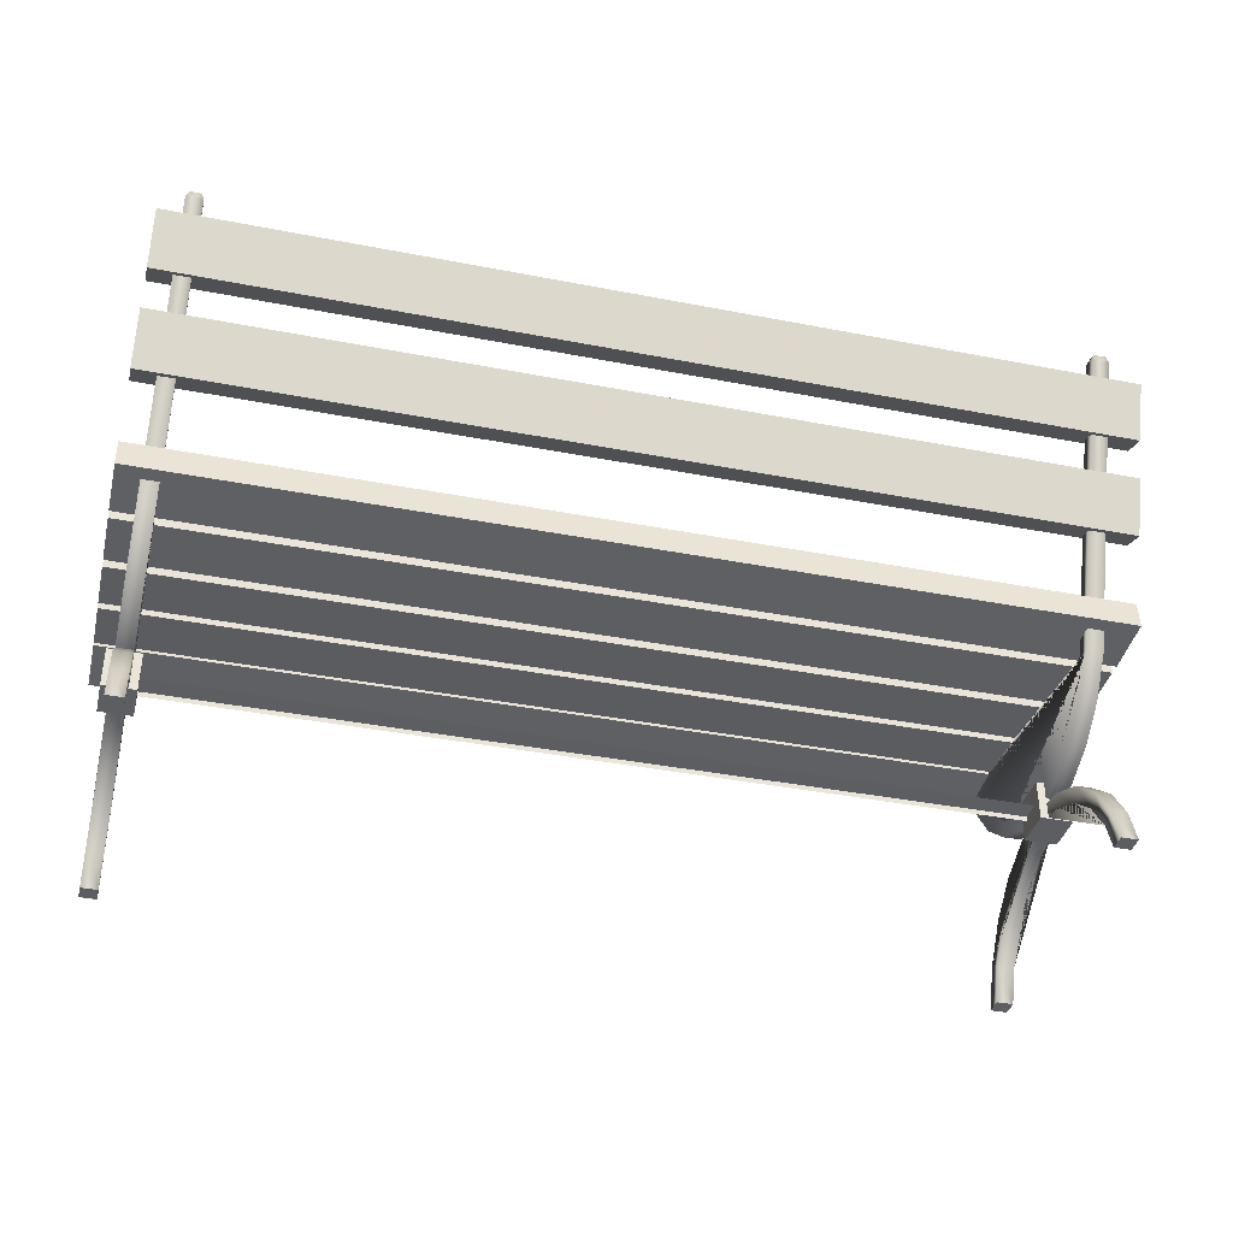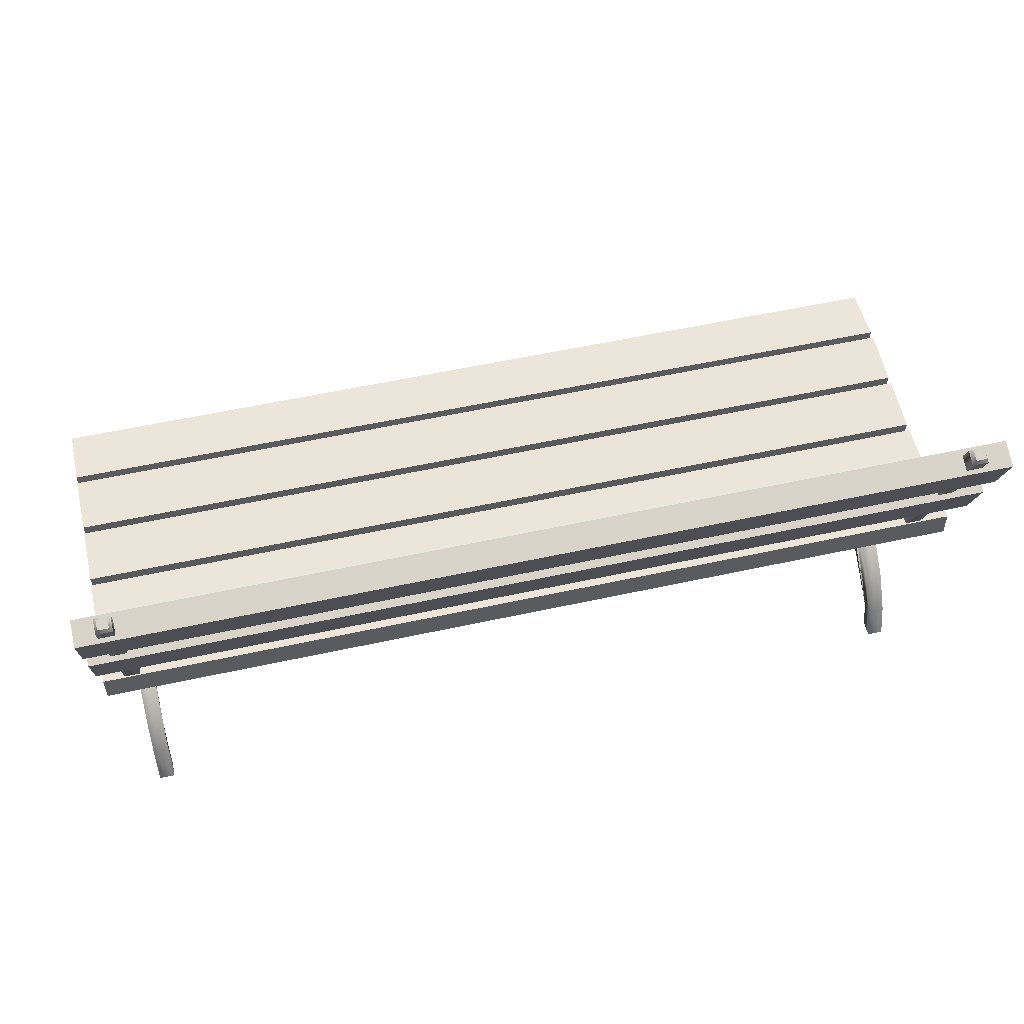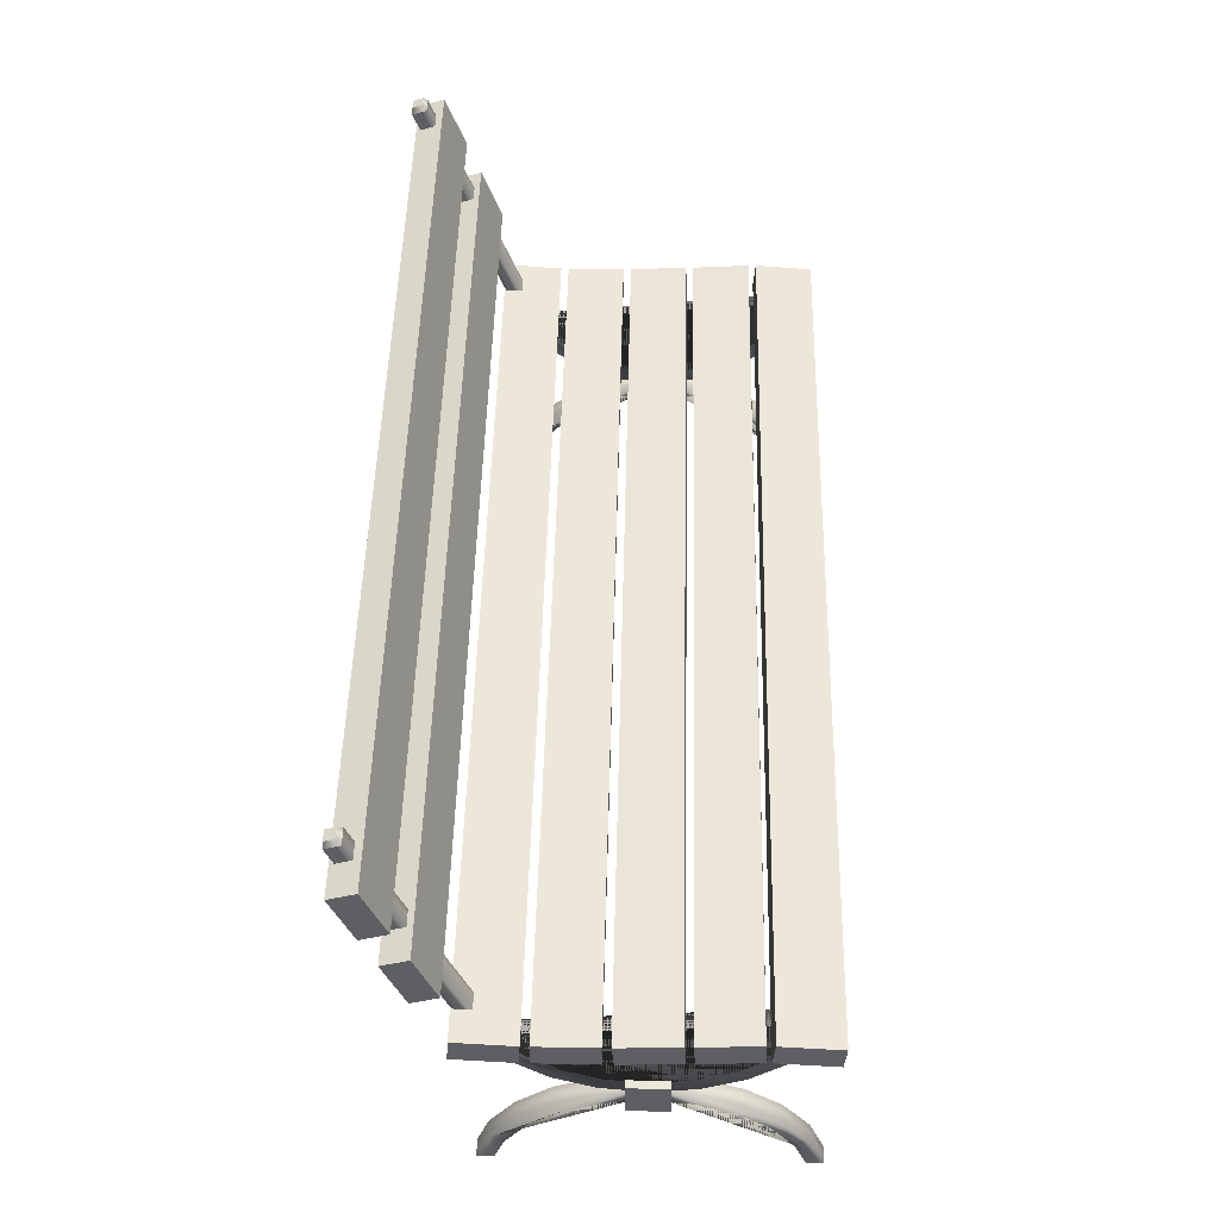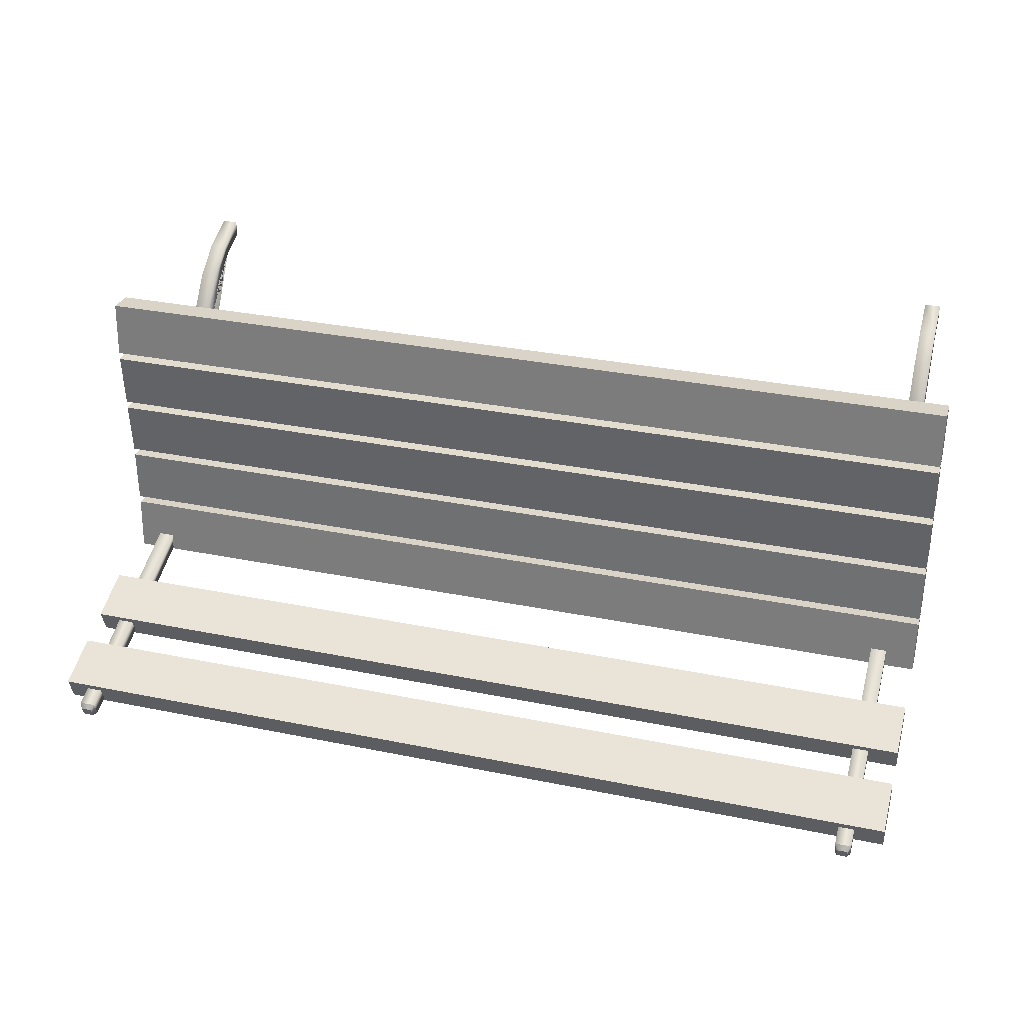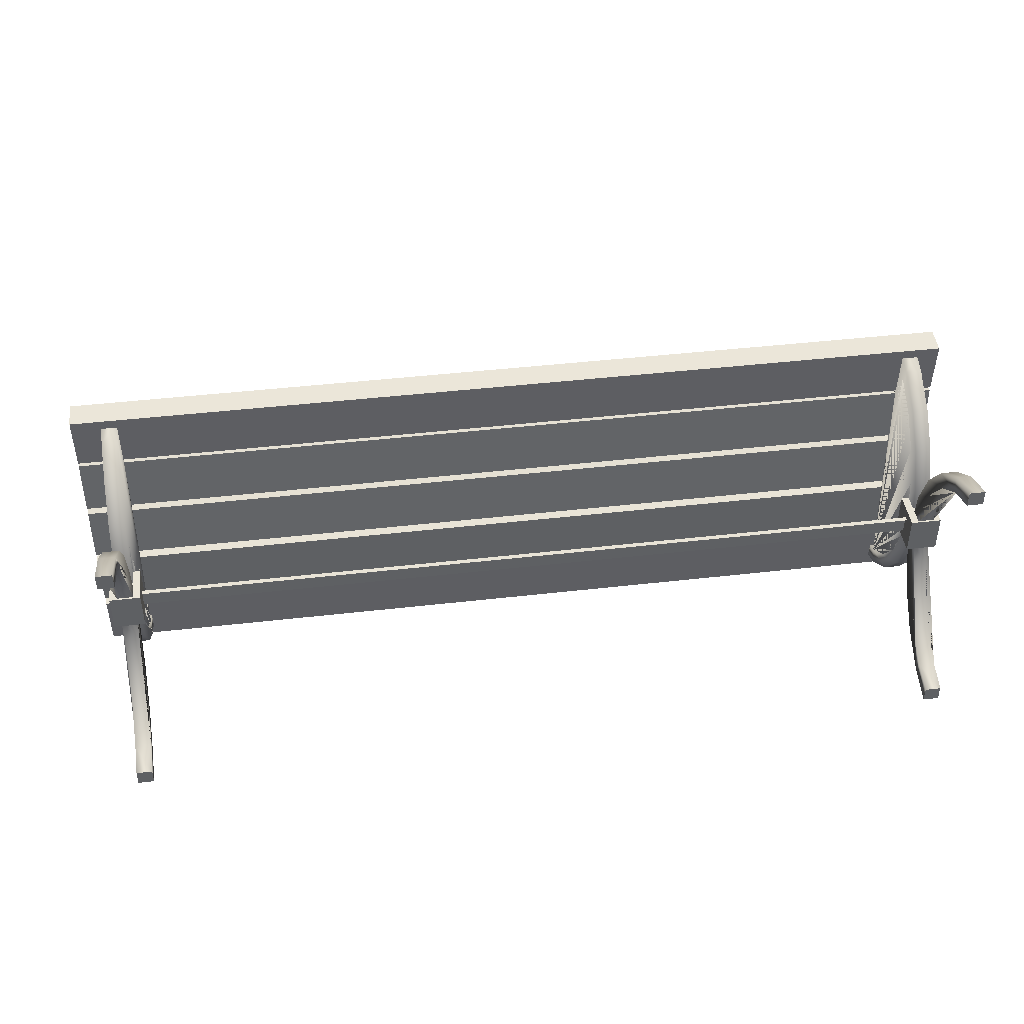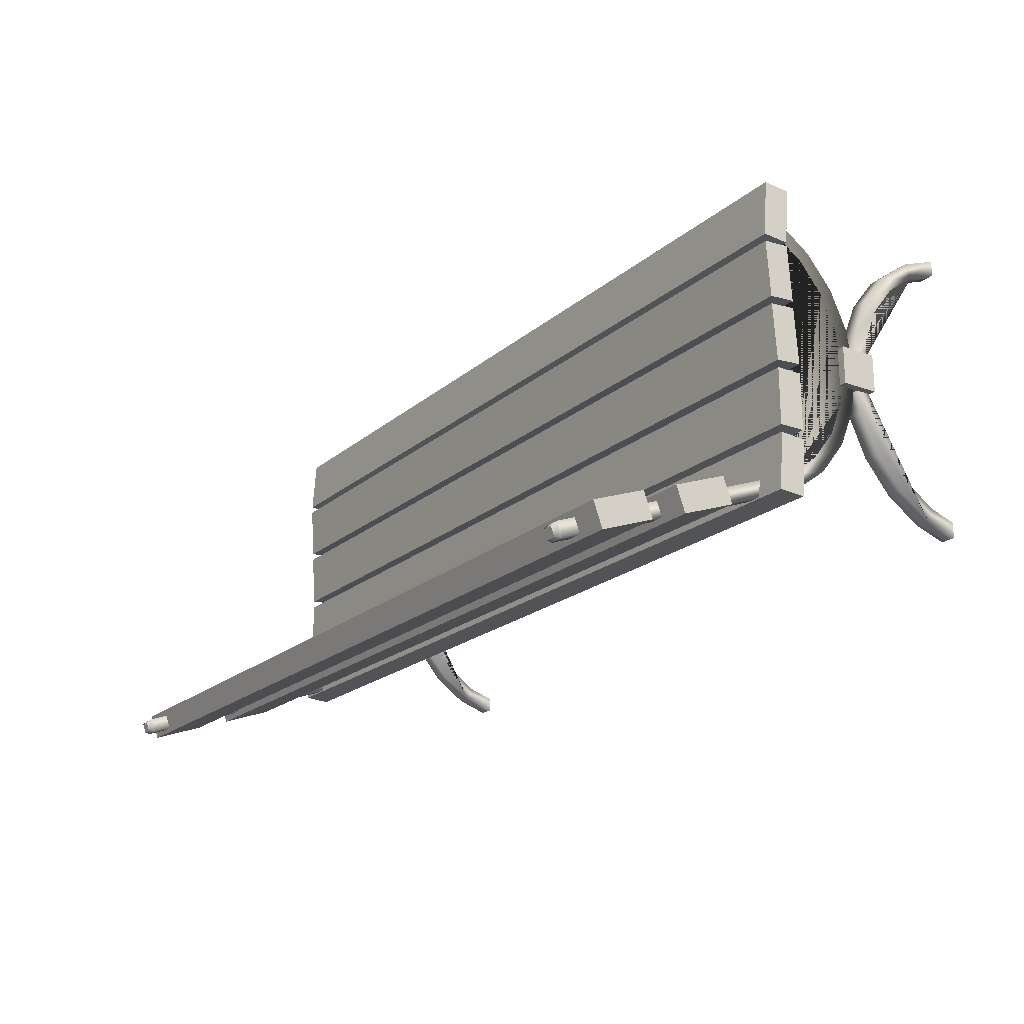
<metadata>
{"format":"obj","ext":"obj","renderer":"f3d","projection":"perspective","resolution":1024,"background":"white","views":[{"elev":-38.4,"azim":166.2,"up":"+Y"},{"elev":56.2,"azim":167.1,"up":"+Y"},{"elev":50.0,"azim":-88.7,"up":"+Y"},{"elev":32.1,"azim":-164.0,"up":"+Z"},{"elev":43.4,"azim":-7.8,"up":"+Z"},{"elev":-19.9,"azim":-123.6,"up":"+Z"}]}
</metadata>
<code>
g Mesh1 board1 Model
v -2 16.3 -0.1098
v -2 18.22 0.0245
v -2 18.51 -4.09
v -2 16.59 -4.225
f 1 2 3 4
v 64 16.3 -0.1098
v 64 18.22 0.0245
f 5 6 2 1
v 64 16.59 -4.225
v 64 18.51 -4.09
f 6 5 7 8
f 7 5 1 4
f 8 7 4 3
f 6 8 3 2
g Mesh2 board2 Model
v -2 16.59 -4.506
v -2 18.51 -4.64
v -2 18.22 -8.755
v -2 16.3 -8.621
f 9 10 11 12
v 64 16.59 -4.506
v 64 18.51 -4.64
f 13 14 10 9
v 64 16.3 -8.621
v 64 18.22 -8.755
f 14 13 15 16
f 15 13 9 12
f 16 15 12 11
f 14 16 11 10
g Mesh3 board3 Model
v -2 16.3 -9.181
v -2 18.22 -9.315
v -2 17.93 -13.43
v -2 16.01 -13.3
f 17 18 19 20
v 64 16.3 -9.181
v 64 18.22 -9.315
f 21 22 18 17
v 64 16.01 -13.3
v 64 17.93 -13.43
f 22 21 23 24
f 23 21 17 20
f 24 23 20 19
f 22 24 19 18
g Mesh4 board4 Model
v -2 16.01 -13.99
v -2 17.93 -13.99
v -2 17.93 -18.12
v -2 16.01 -18.12
f 25 26 27 28
v 64 16.01 -13.99
v 64 17.93 -13.99
f 29 30 26 25
v 64 16.01 -18.12
v 64 17.93 -18.12
f 30 29 31 32
f 31 29 25 28
f 32 31 28 27
f 30 32 27 26
g Mesh5 board5 Model
v -2 16.01 -18.8
v -2 17.93 -18.67
v -2 18.22 -22.78
v -2 16.3 -22.91
f 33 34 35 36
v 64 16.01 -18.8
v 64 17.93 -18.67
f 37 38 34 33
v 64 16.3 -22.91
v 64 18.22 -22.78
f 38 37 39 40
f 39 37 33 36
f 40 39 36 35
f 38 40 35 34
g Mesh6 board6 Model
v -2 22.48 -24.71
v -2 23.14 -22.9
v -2 27.01 -24.32
v -2 26.35 -26.12
f 41 42 43 44
v 64 22.48 -24.71
v 64 23.14 -22.9
f 45 46 42 41
v 64 26.35 -26.12
v 64 27.01 -24.32
f 46 45 47 48
f 47 45 41 44
f 48 47 44 43
f 46 48 43 42
g Mesh7 curved_leg1 Model
v 62.38 8.822 -11.23
v 62.38 8.653 -9.846
v 62.38 7.551 -9.846
v 62.38 7.718 -11.22
v 62.38 7.496 -12.66
v 62.38 8.603 -12.66
f 49 50 51 52 53 54
v 61.22 8.822 -11.23
v 61.22 8.653 -9.846
f 55 56 50 49
v 61.22 8.603 -12.66
v 61.22 7.496 -12.66
v 61.22 7.718 -11.22
v 61.22 7.551 -9.846
f 55 57 58 59 60 56
f 49 54 57 55
v 61.22 8.351 -14.29
v 62.38 8.351 -14.29
f 61 57 54 62
v 61.22 2.514 -21.22
v 61.22 0.006654 -22.06
v 61.22 0.006654 -20.91
v 61.22 2.024 -20.23
v 61.22 4.336 -18.66
v 61.22 6.137 -16.52
v 61.22 7.293 -13.98
v 61.22 7.071 -17.11
v 61.22 5.075 -19.48
f 63 64 65 66 67 68 69 58 57 61 70 71
v 62.38 2.514 -21.22
v 62.38 0.006654 -22.06
f 72 73 64 63
v 62.38 2.024 -20.23
v 62.38 0.006654 -20.91
v 62.38 5.075 -19.48
v 62.38 7.071 -17.11
v 62.38 7.293 -13.98
v 62.38 6.137 -16.52
v 62.38 4.336 -18.66
f 74 75 73 72 76 77 62 54 53 78 79 80
f 66 65 75 74
f 65 64 73 75
f 80 67 66 74
f 79 68 67 80
f 78 69 68 79
f 78 53 58 69
f 59 58 53 52
f 52 51 60 59
v 61.22 7.38 -8.441
v 62.38 7.38 -8.441
f 81 60 51 82
v 61.22 2.312 -2.025
v 61.22 0.006654 -1.172
v 61.22 0.006654 -0.004914
v 61.22 2.833 -1.052
v 61.22 5.338 -2.872
v 61.22 7.257 -5.302
v 61.22 8.448 -8.16
v 61.22 6.305 -5.862
v 61.22 4.573 -3.668
f 83 84 85 86 87 88 89 56 60 81 90 91
v 62.38 2.312 -2.025
v 62.38 0.006654 -1.172
f 92 93 84 83
v 62.38 2.833 -1.052
v 62.38 0.006654 -0.004914
v 62.38 4.573 -3.668
v 62.38 6.305 -5.862
v 62.38 8.448 -8.16
v 62.38 7.257 -5.302
v 62.38 5.338 -2.872
f 94 95 93 92 96 97 82 51 50 98 99 100
f 86 85 95 94
v 62.38 -1.11e-16 -0.00245
v 61.22 -1.11e-16 -0.00245
f 101 95 85 102
f 84 93 95 85
f 86 94 100 87
f 87 100 99 88
f 88 99 98 89
f 98 50 56 89
f 92 83 91 96
f 96 91 90 97
f 97 90 81 82
f 71 76 72 63
f 70 77 76 71
f 61 62 77 70
g Mesh8 curved_leg_1_1 Model
v 62.38 11.51 -5.944
v 61.22 11.51 -5.944
v 61.22 13.31 -3.806
v 62.38 13.31 -3.806
f 103 104 105 106
v 62.38 10.35 -8.488
v 61.22 10.35 -8.488
f 107 108 104 103
v 62.38 9.926 -11.25
v 61.22 9.926 -11.25
f 109 110 108 107
v 62.38 10.26 -14.03
v 61.22 10.26 -14.03
f 111 112 110 109
v 62.38 11.34 -16.61
v 61.22 11.34 -16.61
f 113 114 112 111
v 62.38 13.07 -18.8
v 61.22 13.07 -18.8
f 115 116 114 113
v 62.38 15.33 -20.44
v 61.22 15.33 -20.44
f 117 118 116 115
v 62.38 34.65 -27.59
v 61.22 34.65 -27.59
f 117 119 120 118
v 62.38 14.81 -21.41
v 62.38 34.27 -28.62
v 62.38 15.62 -2.235
v 62.38 17.22 -1.701
v 62.38 16.87 -0.6639
v 62.38 15.13 -1.246
v 62.38 12.57 -2.986
v 62.38 10.57 -5.354
v 62.38 9.293 -8.173
v 62.38 9.196 -14.31
v 62.38 10.39 -17.16
v 62.38 12.31 -19.59
f 121 122 119 117 115 113 111 109 107 103 106 123 124 125 126 127 128 129 49 130 131 132
v 61.22 14.81 -21.41
v 61.22 34.27 -28.62
f 133 134 122 121
v 61.22 12.31 -19.59
v 61.22 10.39 -17.16
v 61.22 9.196 -14.31
v 61.22 9.293 -8.173
v 61.22 10.57 -5.354
v 61.22 12.57 -2.986
v 61.22 15.13 -1.246
v 61.22 16.87 -0.6639
v 61.22 17.22 -1.701
v 61.22 15.62 -2.235
f 118 120 134 133 135 136 137 55 138 139 140 141 142 143 144 105 104 108 110 112 114 116
v 61.41 34.97 -27.91
v 61.41 34.72 -28.59
f 120 145 146 134
v 62.19 34.97 -27.91
f 119 147 145 120
v 62.19 34.72 -28.59
f 119 122 148 147
f 134 146 148 122
f 147 148 146 145
f 133 121 132 135
f 135 132 131 136
f 136 131 130 137
f 137 130 49 55
f 55 49 129 138
f 138 129 128 139
f 139 128 127 140
f 140 127 126 141
f 141 126 125 142
f 125 124 143 142
f 123 144 143 124
f 106 105 144 123
g Mesh9 board7 Model
v -2 28.95 -27.03
v -2 29.61 -25.22
v -2 33.48 -26.63
v -2 32.83 -28.44
f 149 150 151 152
v 64 28.95 -27.03
v 64 29.61 -25.22
f 153 154 150 149
v 64 32.83 -28.44
v 64 33.48 -26.63
f 154 153 155 156
f 155 153 149 152
f 156 155 152 151
f 154 156 151 150
g Mesh10 curved_leg2 Model
v 1.367 8.822 -11.23
v 1.367 8.653 -9.846
v 1.367 7.551 -9.846
v 1.367 7.718 -11.22
v 1.367 7.496 -12.66
v 1.367 8.603 -12.66
f 157 158 159 160 161 162
v 0.2 8.822 -11.23
v 0.2 8.653 -9.846
f 163 164 158 157
v 0.2 8.603 -12.66
v 0.2 7.496 -12.66
v 0.2 7.718 -11.22
v 0.2 7.551 -9.846
f 163 165 166 167 168 164
f 157 162 165 163
v 0.2 8.351 -14.29
v 1.367 8.351 -14.29
f 169 165 162 170
v 0.2 2.514 -21.22
v 0.2 0.006654 -22.06
v 0.2 0.006654 -20.91
v 0.2 2.024 -20.23
v 0.2 4.336 -18.66
v 0.2 6.137 -16.52
v 0.2 7.293 -13.98
v 0.2 7.071 -17.11
v 0.2 5.075 -19.48
f 171 172 173 174 175 176 177 166 165 169 178 179
v 1.367 2.514 -21.22
v 1.367 0.006654 -22.06
f 180 181 172 171
v 1.367 2.024 -20.23
v 1.367 0.006654 -20.91
v 1.367 5.075 -19.48
v 1.367 7.071 -17.11
v 1.367 7.293 -13.98
v 1.367 6.137 -16.52
v 1.367 4.336 -18.66
f 182 183 181 180 184 185 170 162 161 186 187 188
f 174 173 183 182
f 173 172 181 183
f 188 175 174 182
f 187 176 175 188
f 186 177 176 187
f 186 161 166 177
f 167 166 161 160
f 160 159 168 167
v 0.2 7.38 -8.441
v 1.367 7.38 -8.441
f 189 168 159 190
v 0.2 2.312 -2.025
v 0.2 0.006654 -1.172
v 0.2 0.006654 -0.004914
v 0.2 2.833 -1.052
v 0.2 5.338 -2.872
v 0.2 7.257 -5.302
v 0.2 8.448 -8.16
v 0.2 6.305 -5.862
v 0.2 4.573 -3.668
f 191 192 193 194 195 196 197 164 168 189 198 199
v 1.367 2.312 -2.025
v 1.367 0.006654 -1.172
f 200 201 192 191
v 1.367 2.833 -1.052
v 1.367 0.006654 -0.004914
v 1.367 4.573 -3.668
v 1.367 6.305 -5.862
v 1.367 8.448 -8.16
v 1.367 7.257 -5.302
v 1.367 5.338 -2.872
f 202 203 201 200 204 205 190 159 158 206 207 208
f 194 193 203 202
v 1.367 -1.11e-16 -0.00245
v 0.2 -1.11e-16 -0.00245
f 209 203 193 210
f 192 201 203 193
f 194 202 208 195
f 195 208 207 196
f 196 207 206 197
f 206 158 164 197
f 200 191 199 204
f 204 199 198 205
f 205 198 189 190
f 179 184 180 171
f 178 185 184 179
f 169 170 185 178
g Mesh11 curved_leg_1_2 Model
v 1.367 11.51 -5.944
v 0.2 11.51 -5.944
v 0.2 13.31 -3.806
v 1.367 13.31 -3.806
f 211 212 213 214
v 1.367 10.35 -8.488
v 0.2 10.35 -8.488
f 215 216 212 211
v 1.367 9.926 -11.25
v 0.2 9.926 -11.25
f 217 218 216 215
v 1.367 10.26 -14.03
v 0.2 10.26 -14.03
f 219 220 218 217
v 1.367 11.34 -16.61
v 0.2 11.34 -16.61
f 221 222 220 219
v 1.367 13.07 -18.8
v 0.2 13.07 -18.8
f 223 224 222 221
v 1.367 15.33 -20.44
v 0.2 15.33 -20.44
f 225 226 224 223
v 1.367 34.65 -27.59
v 0.2 34.65 -27.59
f 225 227 228 226
v 1.367 14.81 -21.41
v 1.367 34.27 -28.62
v 1.367 15.62 -2.235
v 1.367 17.22 -1.701
v 1.367 16.87 -0.6639
v 1.367 15.13 -1.246
v 1.367 12.57 -2.986
v 1.367 10.57 -5.354
v 1.367 9.293 -8.173
v 1.367 9.196 -14.31
v 1.367 10.39 -17.16
v 1.367 12.31 -19.59
f 229 230 227 225 223 221 219 217 215 211 214 231 232 233 234 235 236 237 157 238 239 240
v 0.2 14.81 -21.41
v 0.2 34.27 -28.62
f 241 242 230 229
v 0.2 12.31 -19.59
v 0.2 10.39 -17.16
v 0.2 9.196 -14.31
v 0.2 9.293 -8.173
v 0.2 10.57 -5.354
v 0.2 12.57 -2.986
v 0.2 15.13 -1.246
v 0.2 16.87 -0.6639
v 0.2 17.22 -1.701
v 0.2 15.62 -2.235
f 226 228 242 241 243 244 245 163 246 247 248 249 250 251 252 213 212 216 218 220 222 224
v 0.3983 34.97 -27.91
v 0.3983 34.72 -28.59
f 228 253 254 242
v 1.168 34.97 -27.91
f 227 255 253 228
v 1.168 34.72 -28.59
f 227 230 256 255
f 242 254 256 230
f 255 256 254 253
f 241 229 240 243
f 243 240 239 244
f 244 239 238 245
f 245 238 157 163
f 163 157 237 246
f 246 237 236 247
f 247 236 235 248
f 248 235 234 249
f 249 234 233 250
f 233 232 251 250
f 231 252 251 232
f 214 213 252 231
g Mesh12 block1 Model
v -0.35 10.23 -12.66
v -0.35 7.417 -12.66
v -0.35 7.417 -9.846
v -0.35 10.23 -9.846
f 257 258 259 260
v 1.917 10.23 -12.66
v 1.917 7.417 -12.66
f 261 262 258 257
v 1.917 10.23 -9.846
v 1.917 7.417 -9.846
f 262 261 263 264
f 263 261 257 260
f 264 263 260 259
f 262 264 259 258
g Mesh13 block2 Model
v 60.67 10.23 -12.66
v 60.67 7.417 -12.66
v 60.67 7.417 -9.846
v 60.67 10.23 -9.846
f 265 266 267 268
v 62.93 10.23 -12.66
v 62.93 7.417 -12.66
f 269 270 266 265
v 62.93 10.23 -9.846
v 62.93 7.417 -9.846
f 270 269 271 272
f 271 269 265 268
f 272 271 268 267
f 270 272 267 266
g Mesh14 Model
v 60.67 8.822 -10.55
v 60.67 8.822 -11.95
v 1.917 8.822 -11.95
v 1.917 8.822 -10.55
f 273 274 275 276
v 60.67 8.469 -10.55
v 1.917 8.469 -10.55
f 277 273 276 278

</code>
